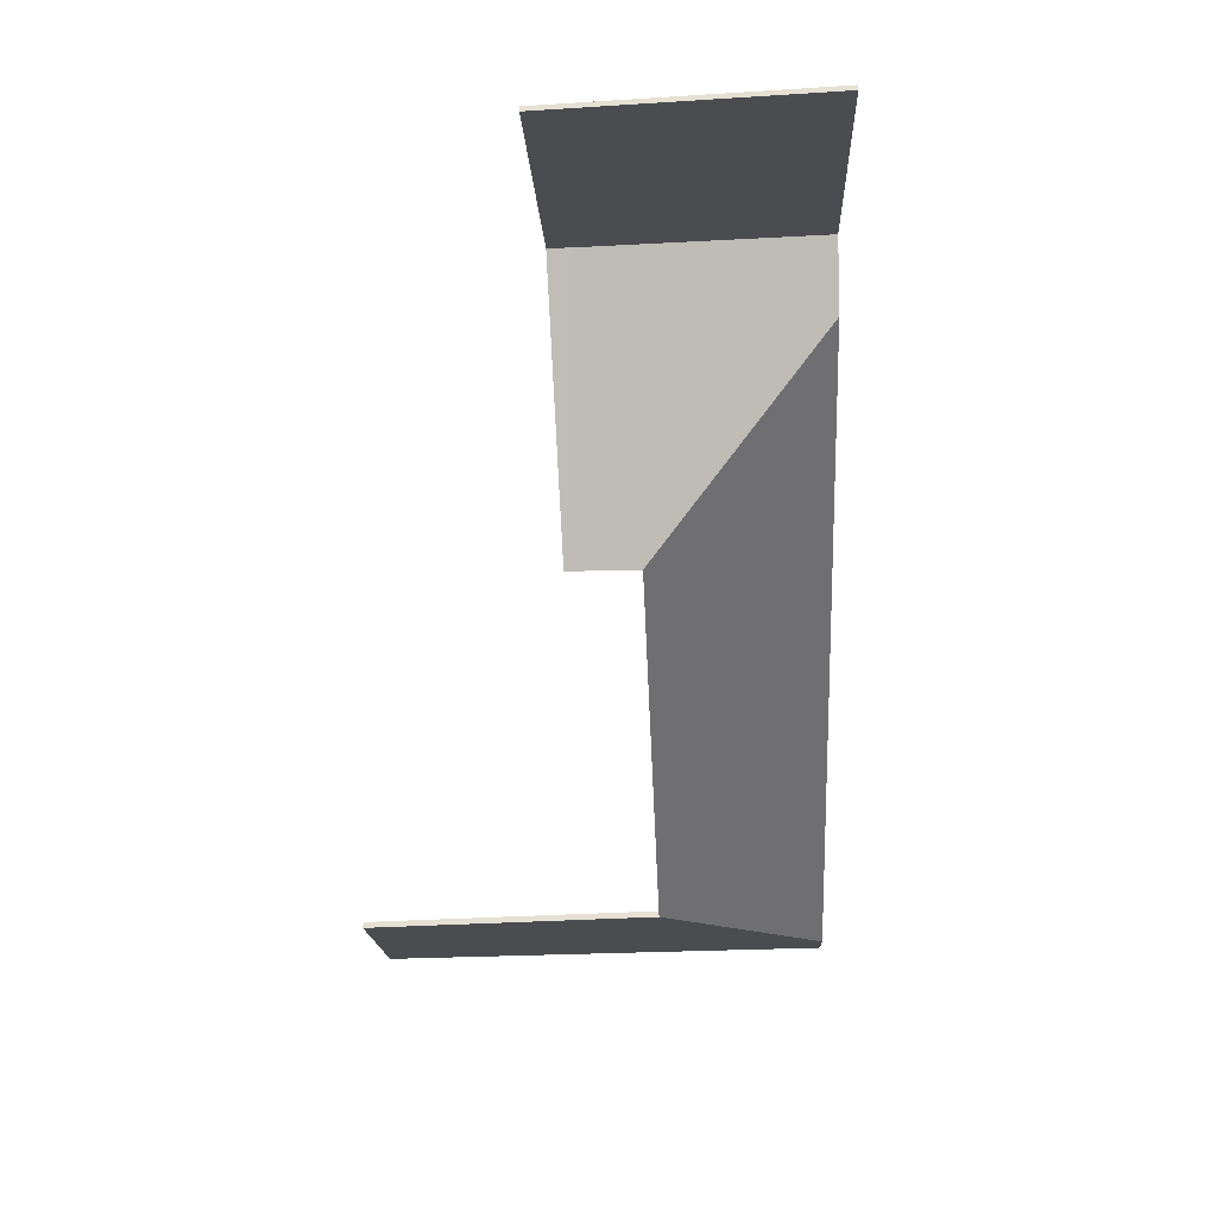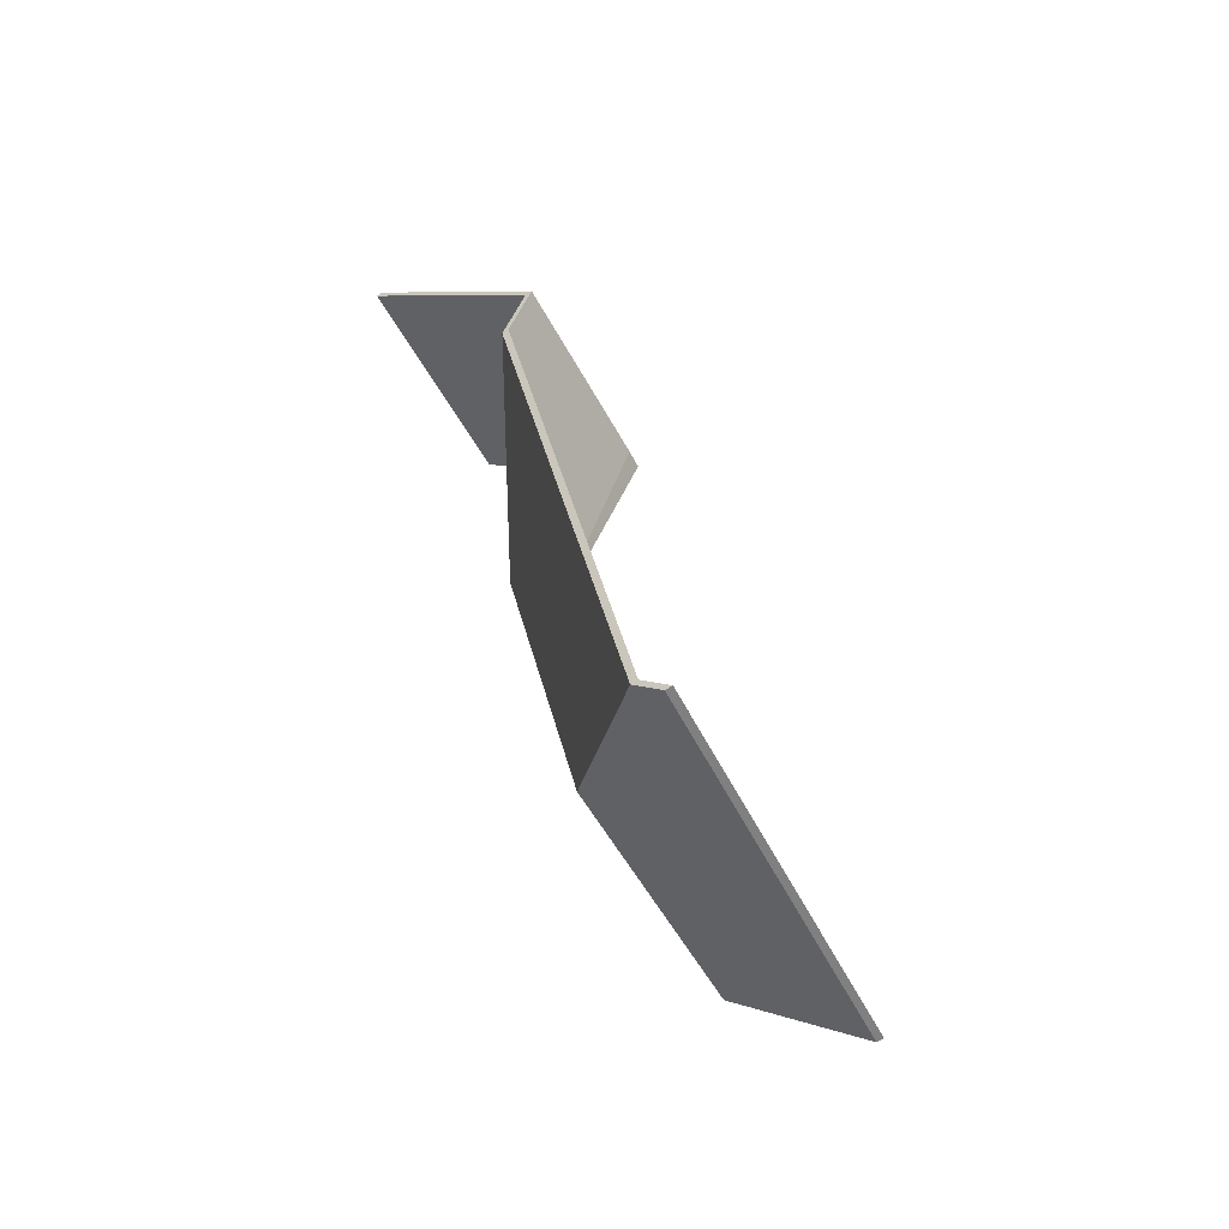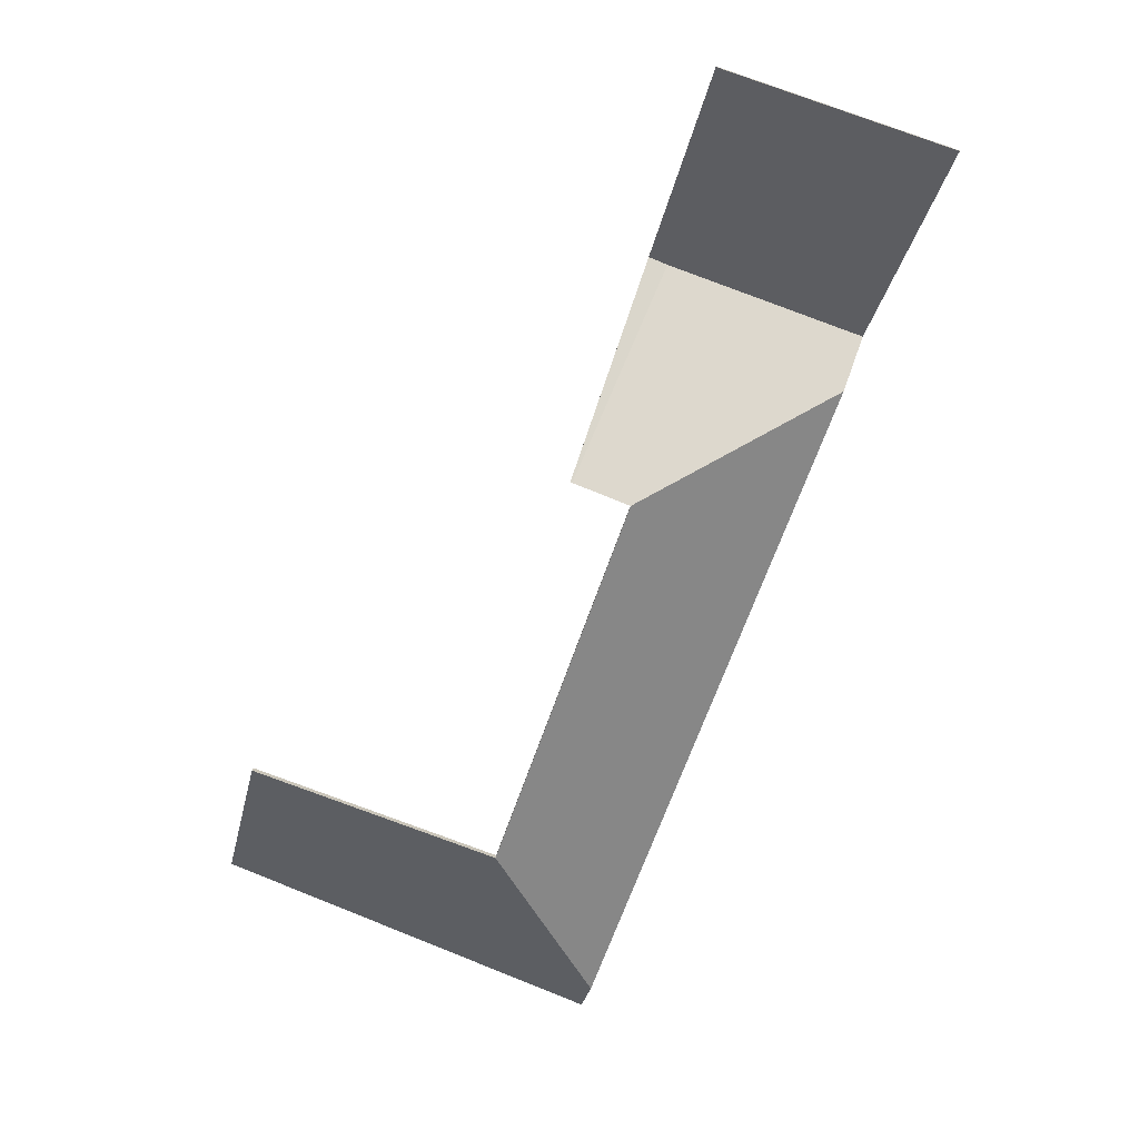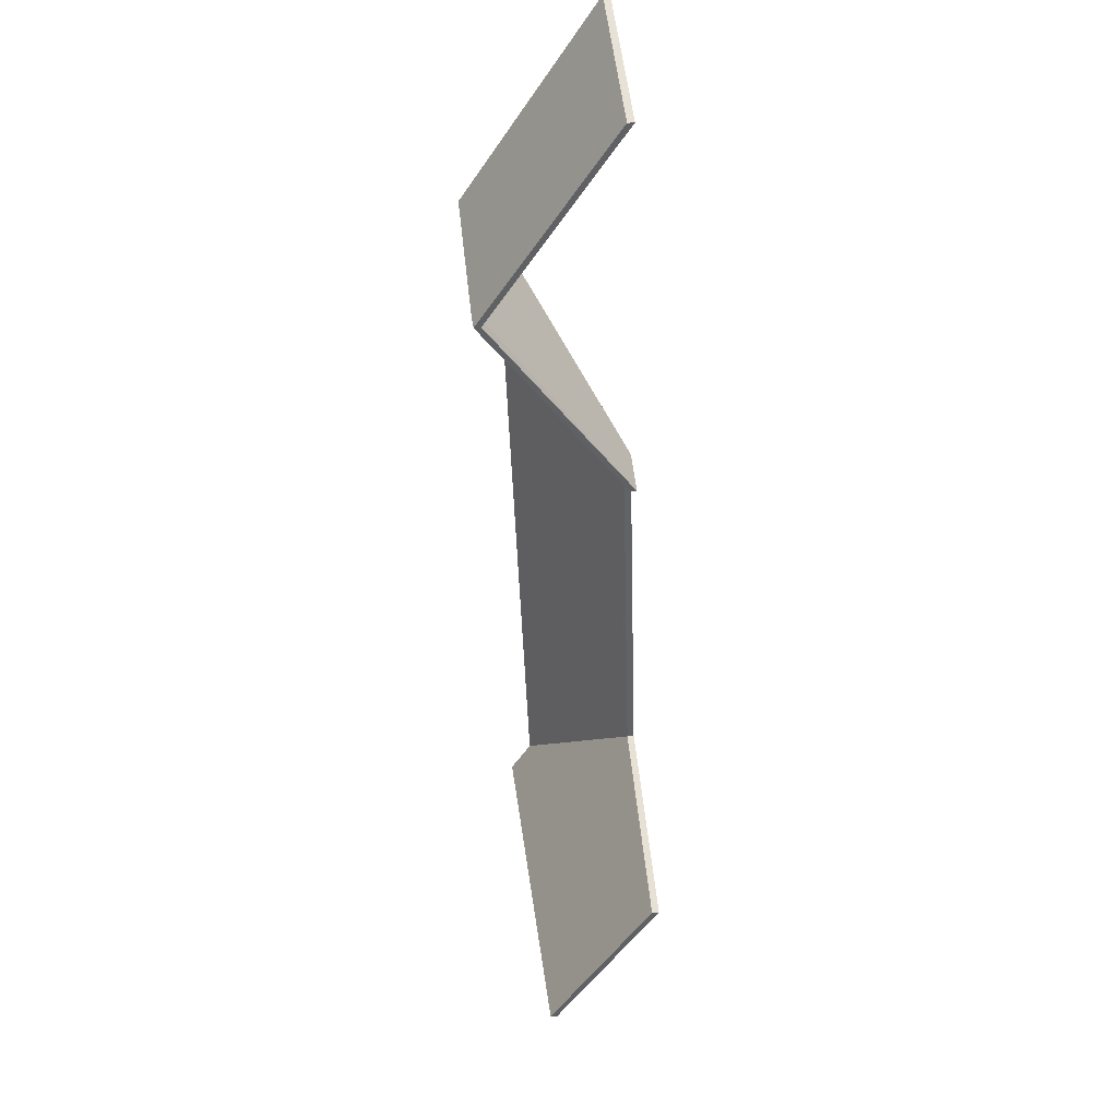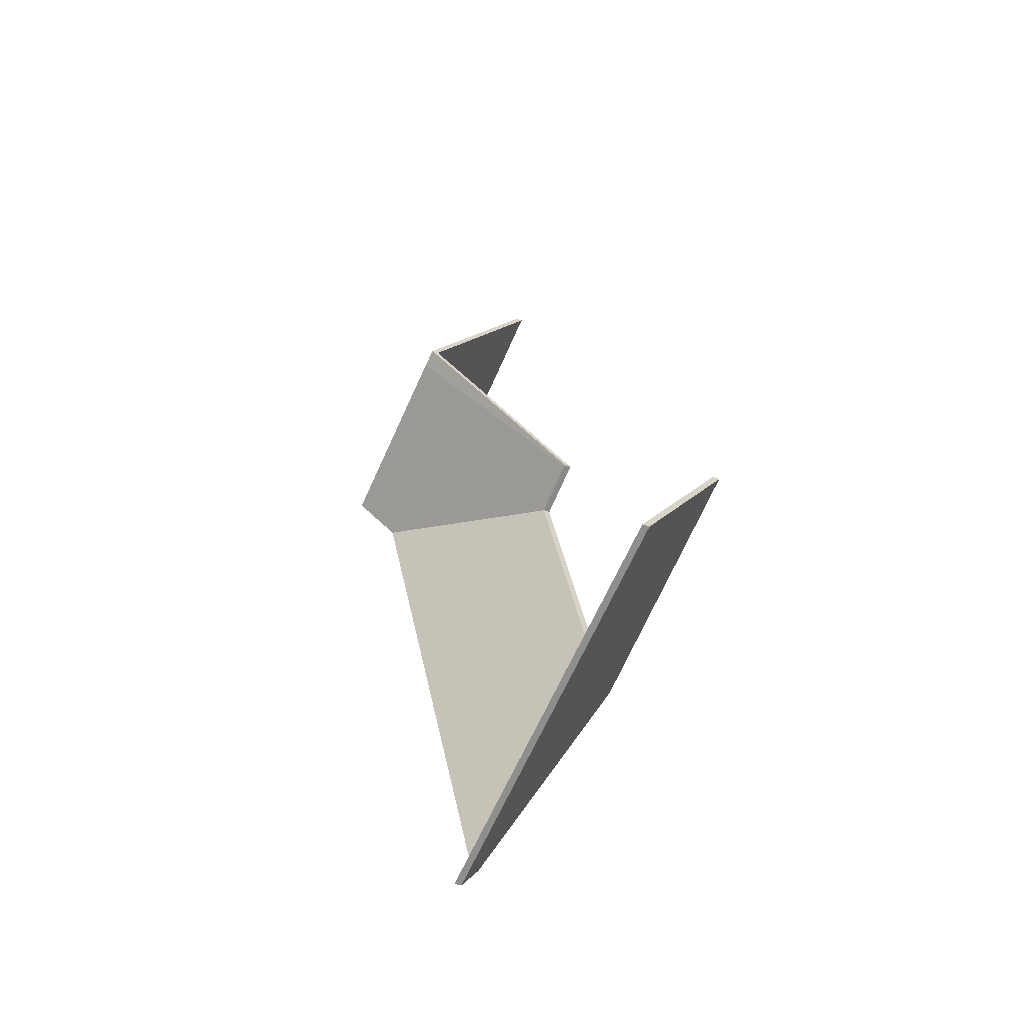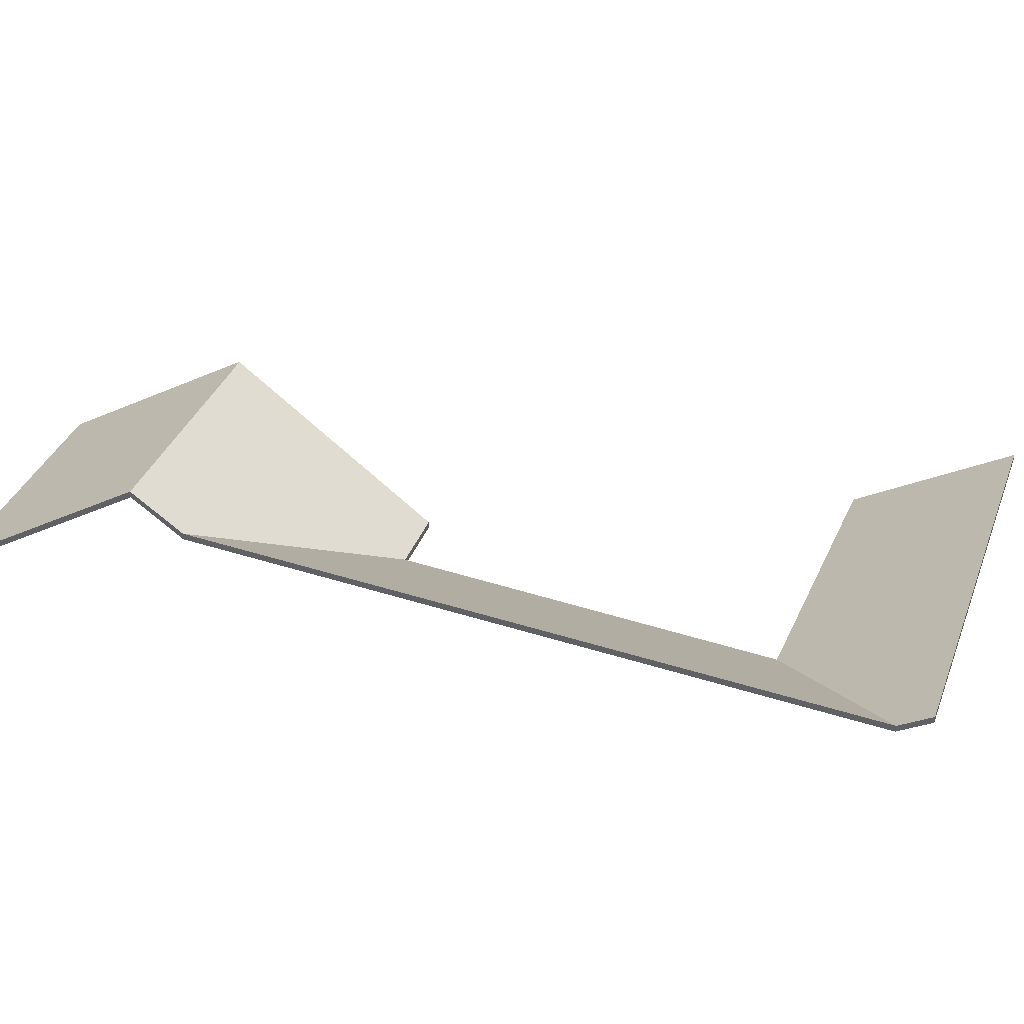
<metadata>
{"format":"obj","ext":"obj","renderer":"f3d","projection":"perspective","resolution":1024,"background":"white","views":[{"elev":-50.1,"azim":22.5,"up":"+Y"},{"elev":-79.8,"azim":121.2,"up":"+Z"},{"elev":15.5,"azim":4.5,"up":"+Z"},{"elev":59.4,"azim":-94.6,"up":"+Z"},{"elev":-43.3,"azim":-114.5,"up":"+Z"},{"elev":40.2,"azim":131.9,"up":"+Y"}]}
</metadata>
<code>
v 3.734 -0.00405 1.798
v 3.707 -0.05037 1.737
v 3.707 -0.05265 1.737
v 3.734 -0.006323 1.798
v 3.707 -0.05037 1.737
v 3.725 -0.05037 1.73
v 3.725 -0.05265 1.73
v 3.707 -0.05265 1.737
v 3.796 -0.002962 1.775
v 3.734 -0.00405 1.798
v 3.734 -0.006323 1.798
v 3.796 -0.005235 1.775
v 3.725 -0.05037 1.73
v 3.79 -0.01459 1.76
v 3.79 -0.01687 1.76
v 3.725 -0.05265 1.73
v 3.79 -0.01459 1.76
v 3.796 -0.002962 1.775
v 3.796 -0.005235 1.775
v 3.79 -0.01687 1.76
v 3.734 -0.00405 1.798
v 3.796 -0.002962 1.775
v 3.79 -0.01459 1.76
v 3.725 -0.05037 1.73
v 3.707 -0.05037 1.737
v 3.79 -0.01687 1.76
v 3.796 -0.005235 1.775
v 3.734 -0.006323 1.798
v 3.707 -0.05265 1.737
v 3.725 -0.05265 1.73
v 3.79 -0.01459 1.76
v 3.725 -0.05037 1.73
v 3.725 -0.05265 1.73
v 3.79 -0.01687 1.76
v 3.725 -0.05037 1.73
v 3.682 -0.05037 1.613
v 3.682 -0.05265 1.613
v 3.725 -0.05265 1.73
v 3.682 -0.05037 1.613
v 3.711 -0.01713 1.552
v 3.711 -0.0194 1.552
v 3.682 -0.05265 1.613
v 3.711 -0.01713 1.552
v 3.79 -0.01459 1.76
v 3.79 -0.01687 1.76
v 3.711 -0.0194 1.552
v 3.725 -0.05037 1.73
v 3.79 -0.01459 1.76
v 3.711 -0.01713 1.552
v 3.682 -0.05037 1.613
v 3.711 -0.0194 1.552
v 3.79 -0.01687 1.76
v 3.725 -0.05265 1.73
v 3.682 -0.05265 1.613
v 3.796 -0.002962 1.775
v 3.82 -0.05037 1.838
v 3.82 -0.05265 1.838
v 3.796 -0.005235 1.775
v 3.734 -0.00405 1.798
v 3.796 -0.002962 1.775
v 3.796 -0.005235 1.775
v 3.734 -0.006323 1.798
v 3.82 -0.05037 1.838
v 3.749 -0.05037 1.862
v 3.749 -0.05265 1.862
v 3.82 -0.05265 1.838
v 3.728 -0.004372 1.8
v 3.734 -0.00405 1.798
v 3.734 -0.006323 1.798
v 3.728 -0.006645 1.8
v 3.749 -0.05037 1.862
v 3.728 -0.004372 1.8
v 3.728 -0.006645 1.8
v 3.749 -0.05265 1.862
v 3.734 -0.00405 1.798
v 3.728 -0.004372 1.8
v 3.749 -0.05037 1.862
v 3.82 -0.05037 1.838
v 3.796 -0.002962 1.775
v 3.749 -0.05265 1.862
v 3.728 -0.006645 1.8
v 3.734 -0.006323 1.798
v 3.796 -0.005235 1.775
v 3.82 -0.05265 1.838
v 3.734 -0.00405 1.798
v 3.728 -0.004372 1.8
v 3.728 -0.006645 1.8
v 3.734 -0.006323 1.798
v 3.728 -0.004372 1.8
v 3.706 -0.05037 1.737
v 3.706 -0.05265 1.737
v 3.728 -0.006645 1.8
v 3.706 -0.05037 1.737
v 3.707 -0.05037 1.737
v 3.707 -0.05265 1.737
v 3.706 -0.05265 1.737
v 3.707 -0.05037 1.737
v 3.734 -0.00405 1.798
v 3.734 -0.006323 1.798
v 3.707 -0.05265 1.737
v 3.728 -0.004372 1.8
v 3.734 -0.00405 1.798
v 3.707 -0.05037 1.737
v 3.706 -0.05037 1.737
v 3.707 -0.05265 1.737
v 3.734 -0.006323 1.798
v 3.728 -0.006645 1.8
v 3.706 -0.05265 1.737
v 3.707 -0.009939 1.543
v 3.711 -0.01713 1.552
v 3.711 -0.0194 1.552
v 3.707 -0.01221 1.543
v 3.711 -0.01713 1.552
v 3.682 -0.05037 1.613
v 3.682 -0.05265 1.613
v 3.711 -0.0194 1.552
v 3.588 -0.01562 1.593
v 3.707 -0.009939 1.543
v 3.707 -0.01221 1.543
v 3.588 -0.01789 1.593
v 3.604 -0.05037 1.64
v 3.588 -0.01562 1.593
v 3.588 -0.01789 1.593
v 3.604 -0.05265 1.64
v 3.682 -0.05037 1.613
v 3.604 -0.05037 1.64
v 3.604 -0.05265 1.64
v 3.682 -0.05265 1.613
v 3.588 -0.01562 1.593
v 3.604 -0.05037 1.64
v 3.682 -0.05037 1.613
v 3.711 -0.01713 1.552
v 3.707 -0.009939 1.543
v 3.682 -0.05265 1.613
v 3.604 -0.05265 1.64
v 3.588 -0.01789 1.593
v 3.707 -0.01221 1.543
v 3.711 -0.0194 1.552
f 1 2 3
f 1 3 4
f 5 6 7
f 5 7 8
f 9 10 11
f 9 11 12
f 13 14 15
f 13 15 16
f 17 18 19
f 17 19 20
f 21 22 23
f 21 23 24
f 21 24 25
f 26 27 28
f 26 28 29
f 26 29 30
f 31 32 33
f 31 33 34
f 35 36 37
f 35 37 38
f 39 40 41
f 39 41 42
f 43 44 45
f 43 45 46
f 47 48 49
f 47 49 50
f 51 52 53
f 51 53 54
f 55 56 57
f 55 57 58
f 59 60 61
f 59 61 62
f 63 64 65
f 63 65 66
f 67 68 69
f 67 69 70
f 71 72 73
f 71 73 74
f 75 76 77
f 75 77 78
f 75 78 79
f 80 81 82
f 80 82 83
f 80 83 84
f 85 86 87
f 85 87 88
f 89 90 91
f 89 91 92
f 93 94 95
f 93 95 96
f 97 98 99
f 97 99 100
f 101 102 103
f 101 103 104
f 105 106 107
f 105 107 108
f 109 110 111
f 109 111 112
f 113 114 115
f 113 115 116
f 117 118 119
f 117 119 120
f 121 122 123
f 121 123 124
f 125 126 127
f 125 127 128
f 129 130 131
f 129 131 132
f 129 132 133
f 134 135 136
f 134 136 137
f 134 137 138

</code>
